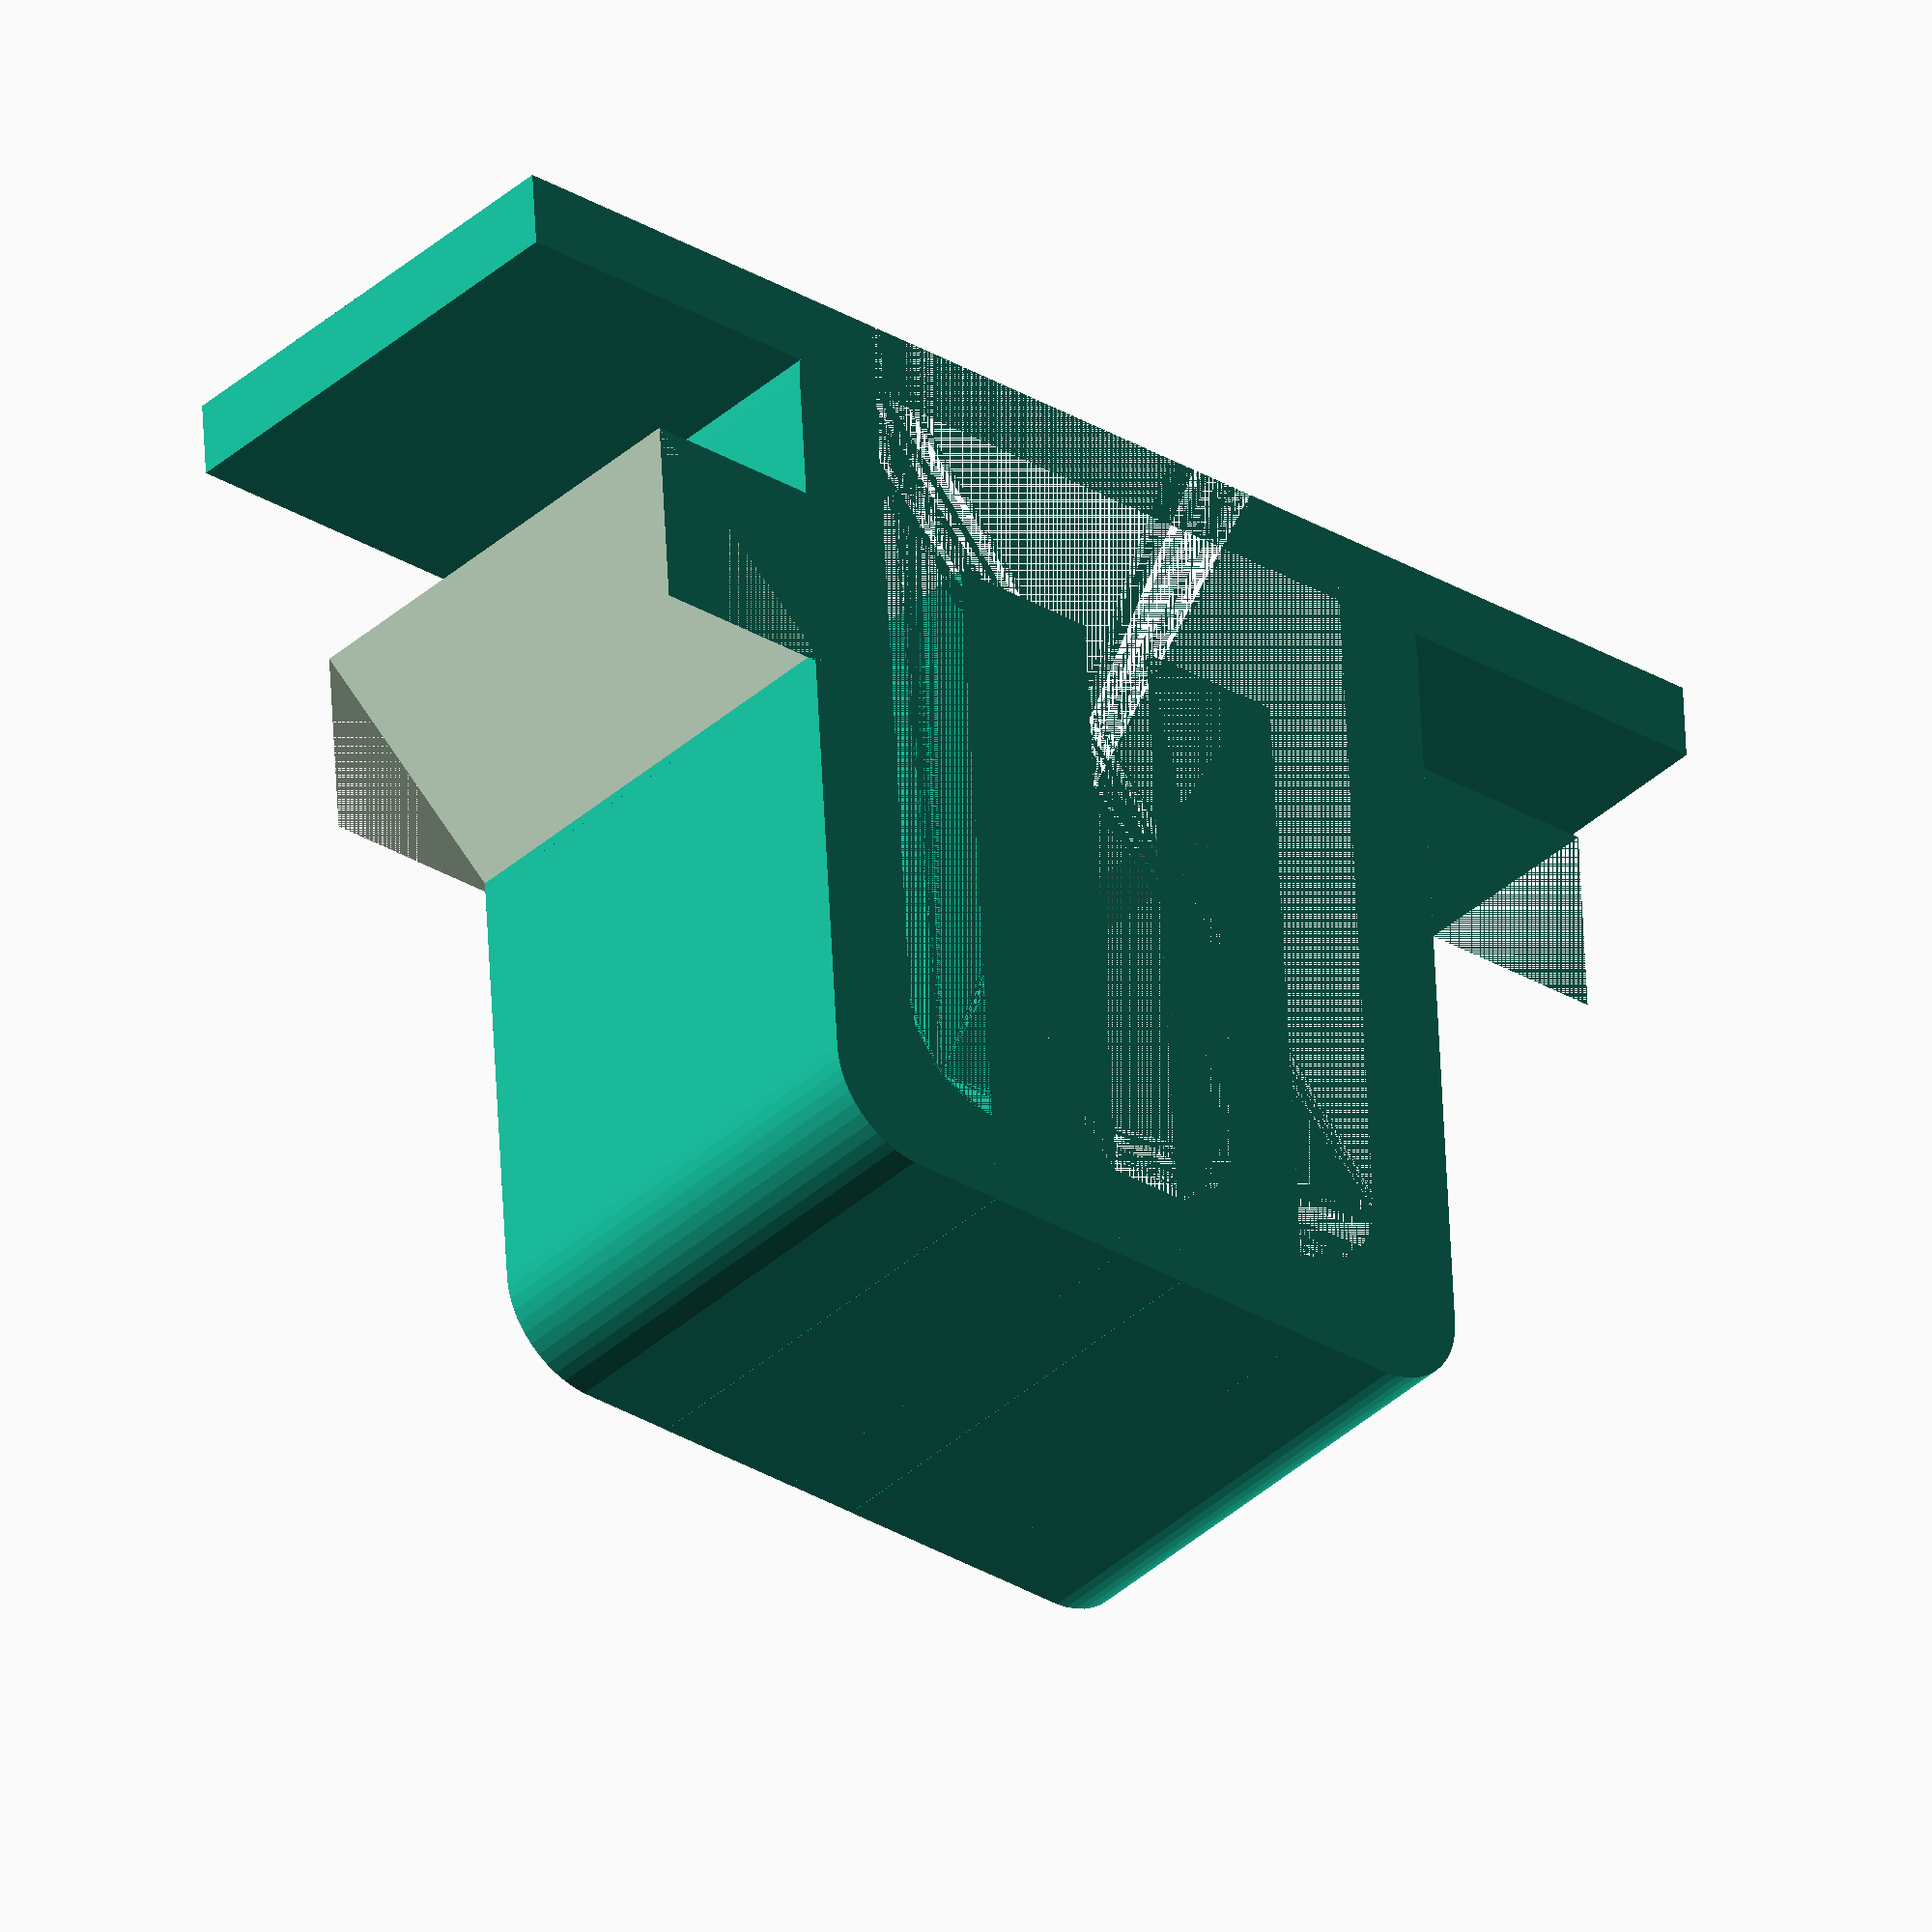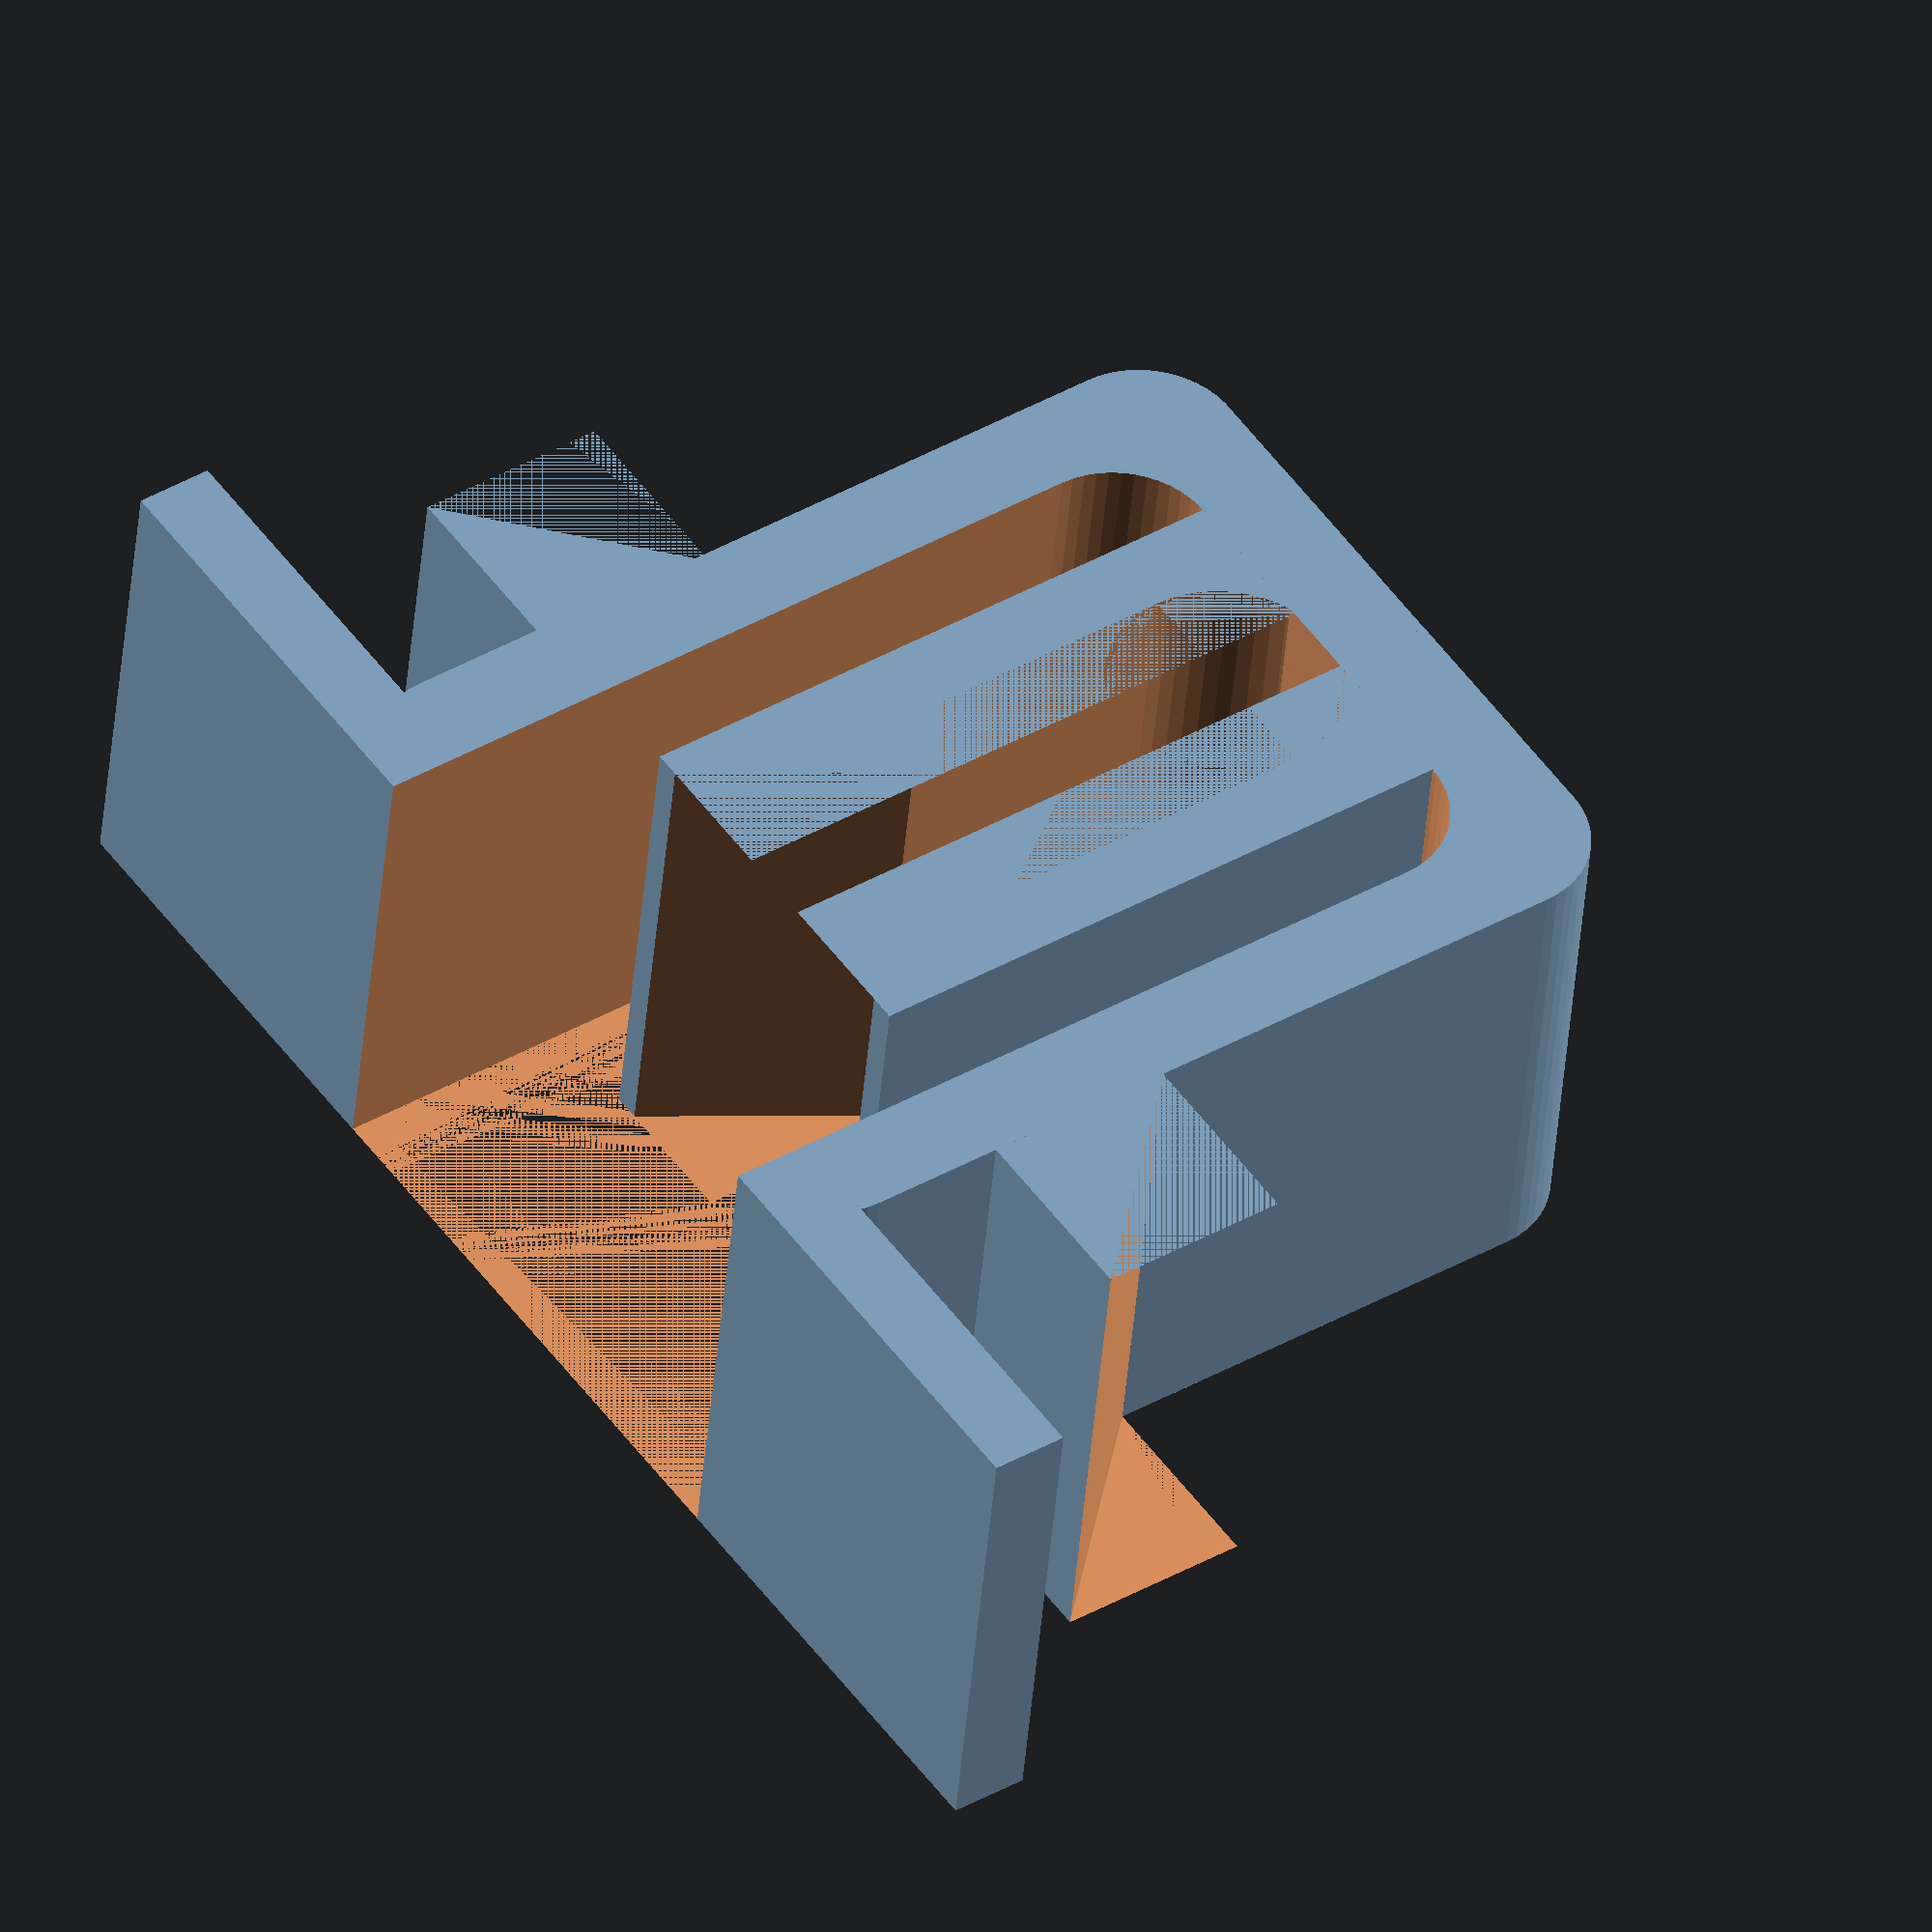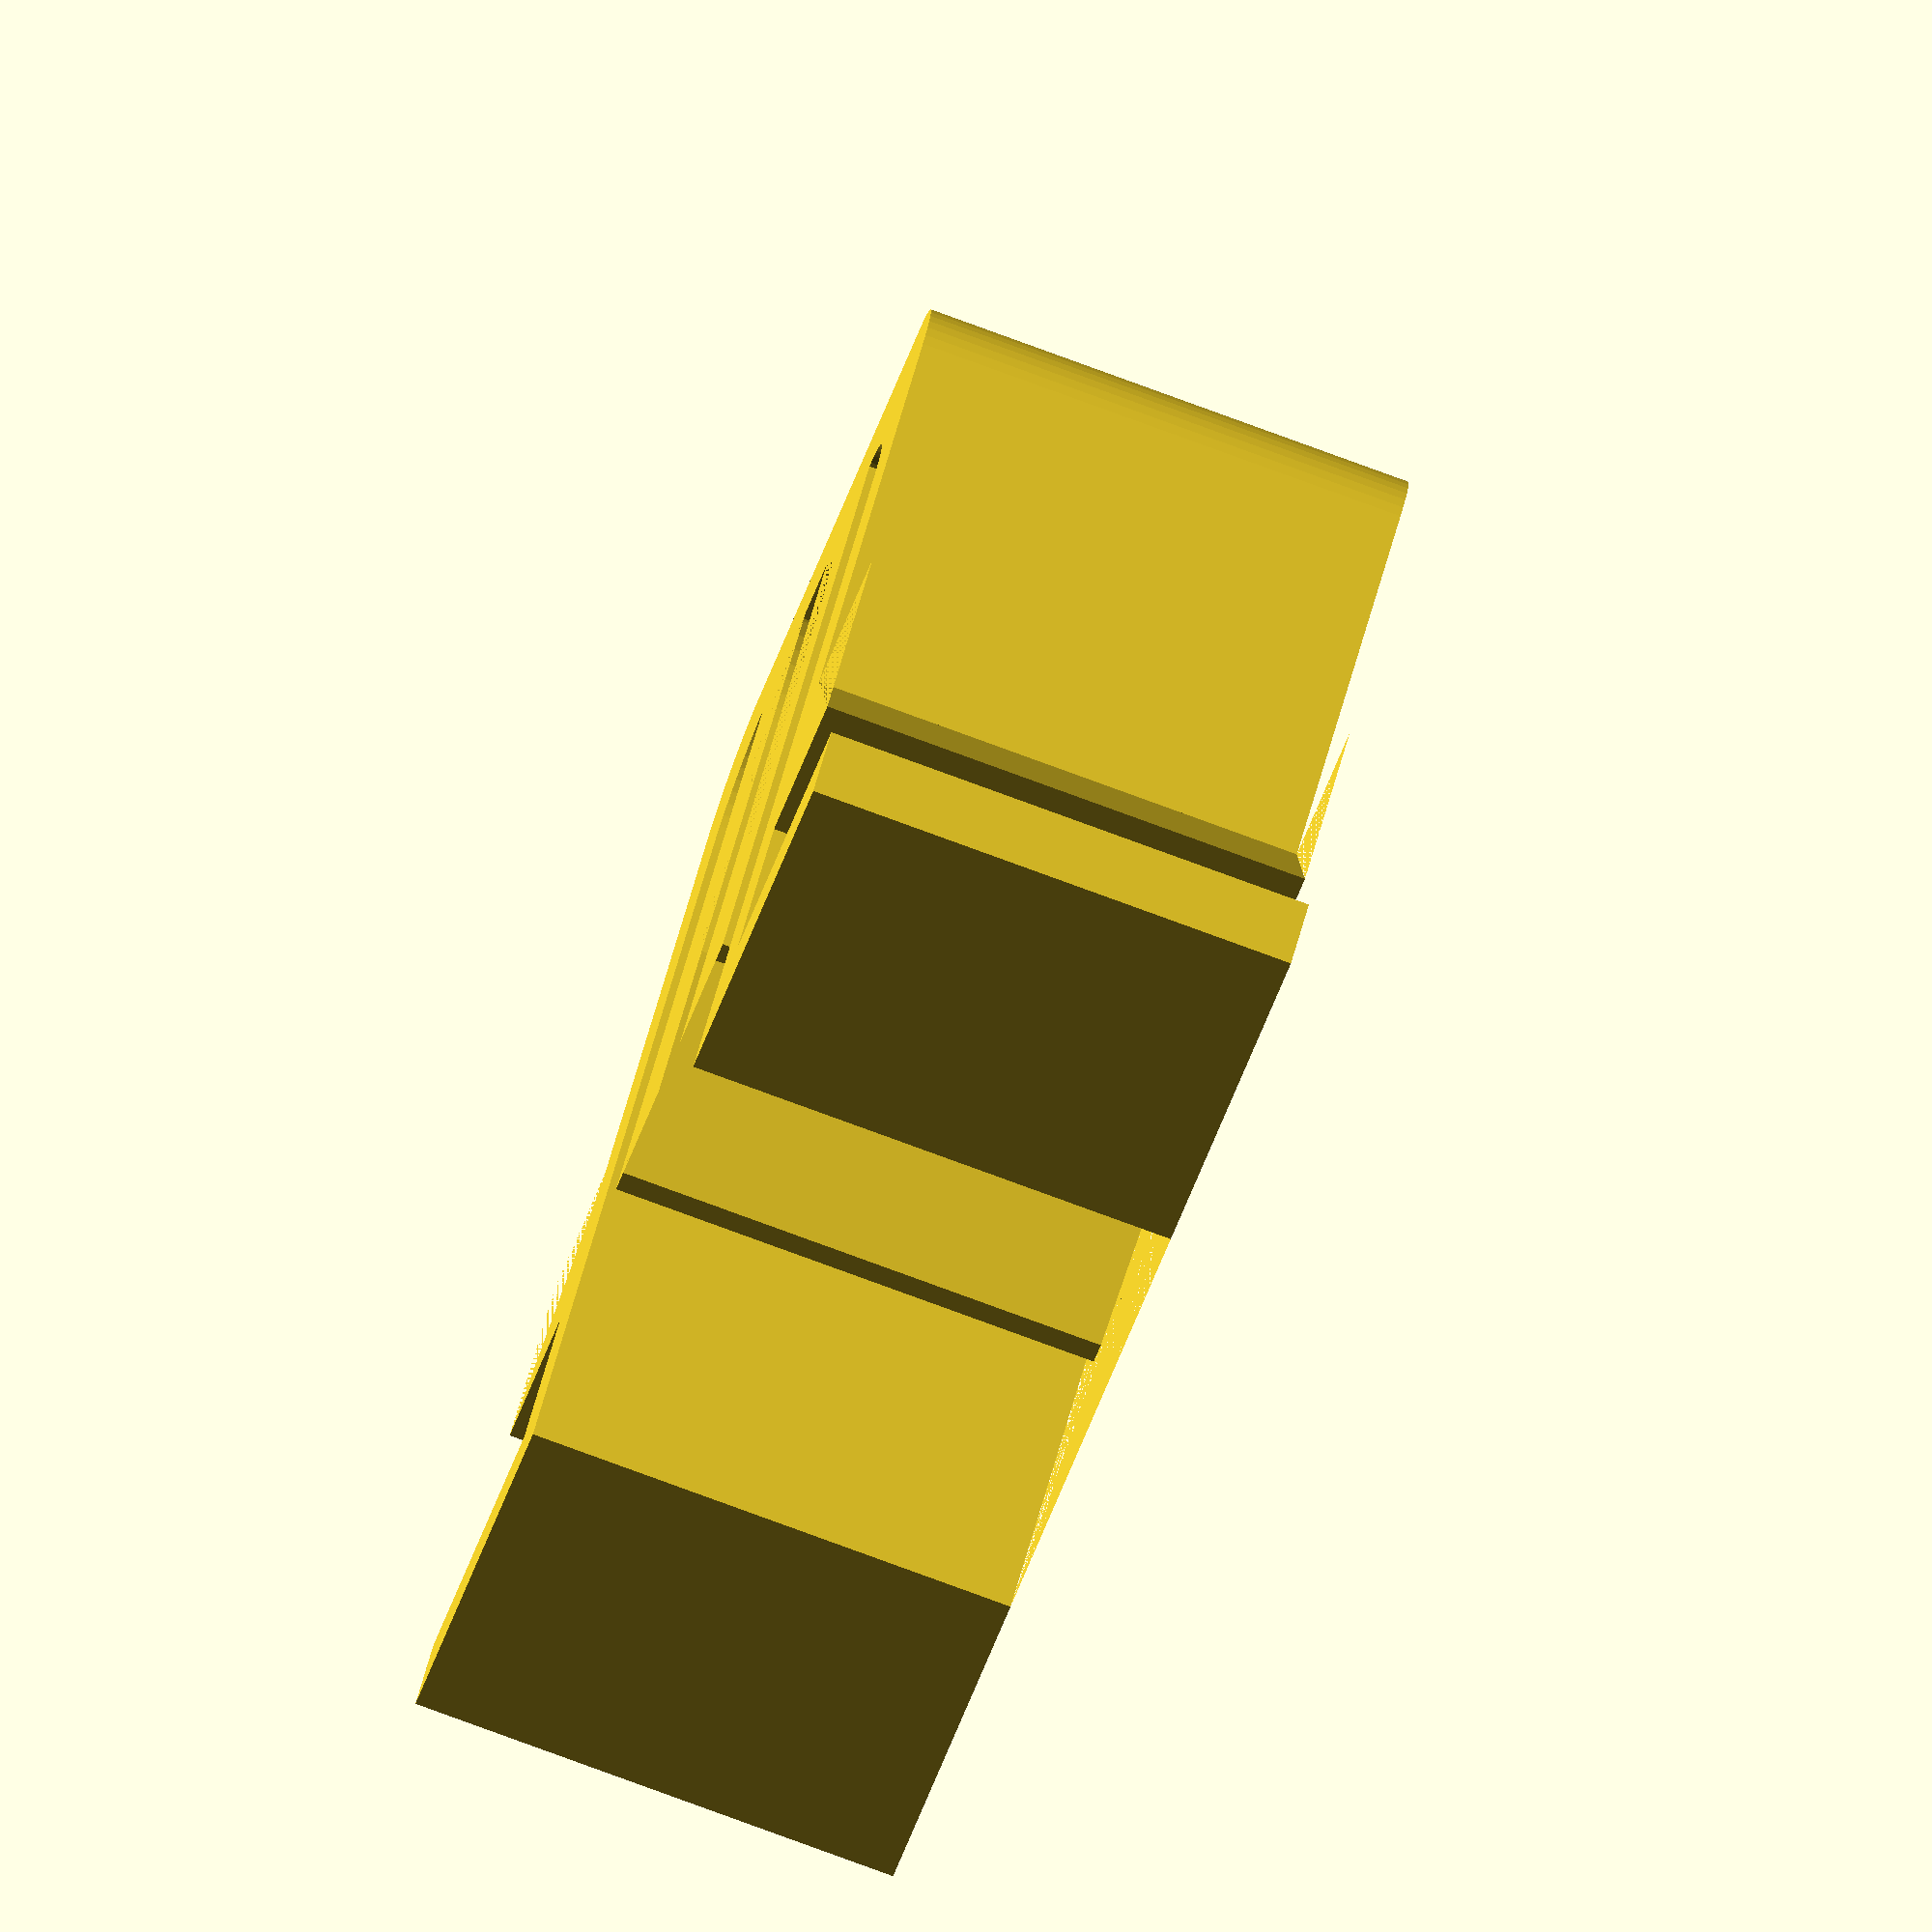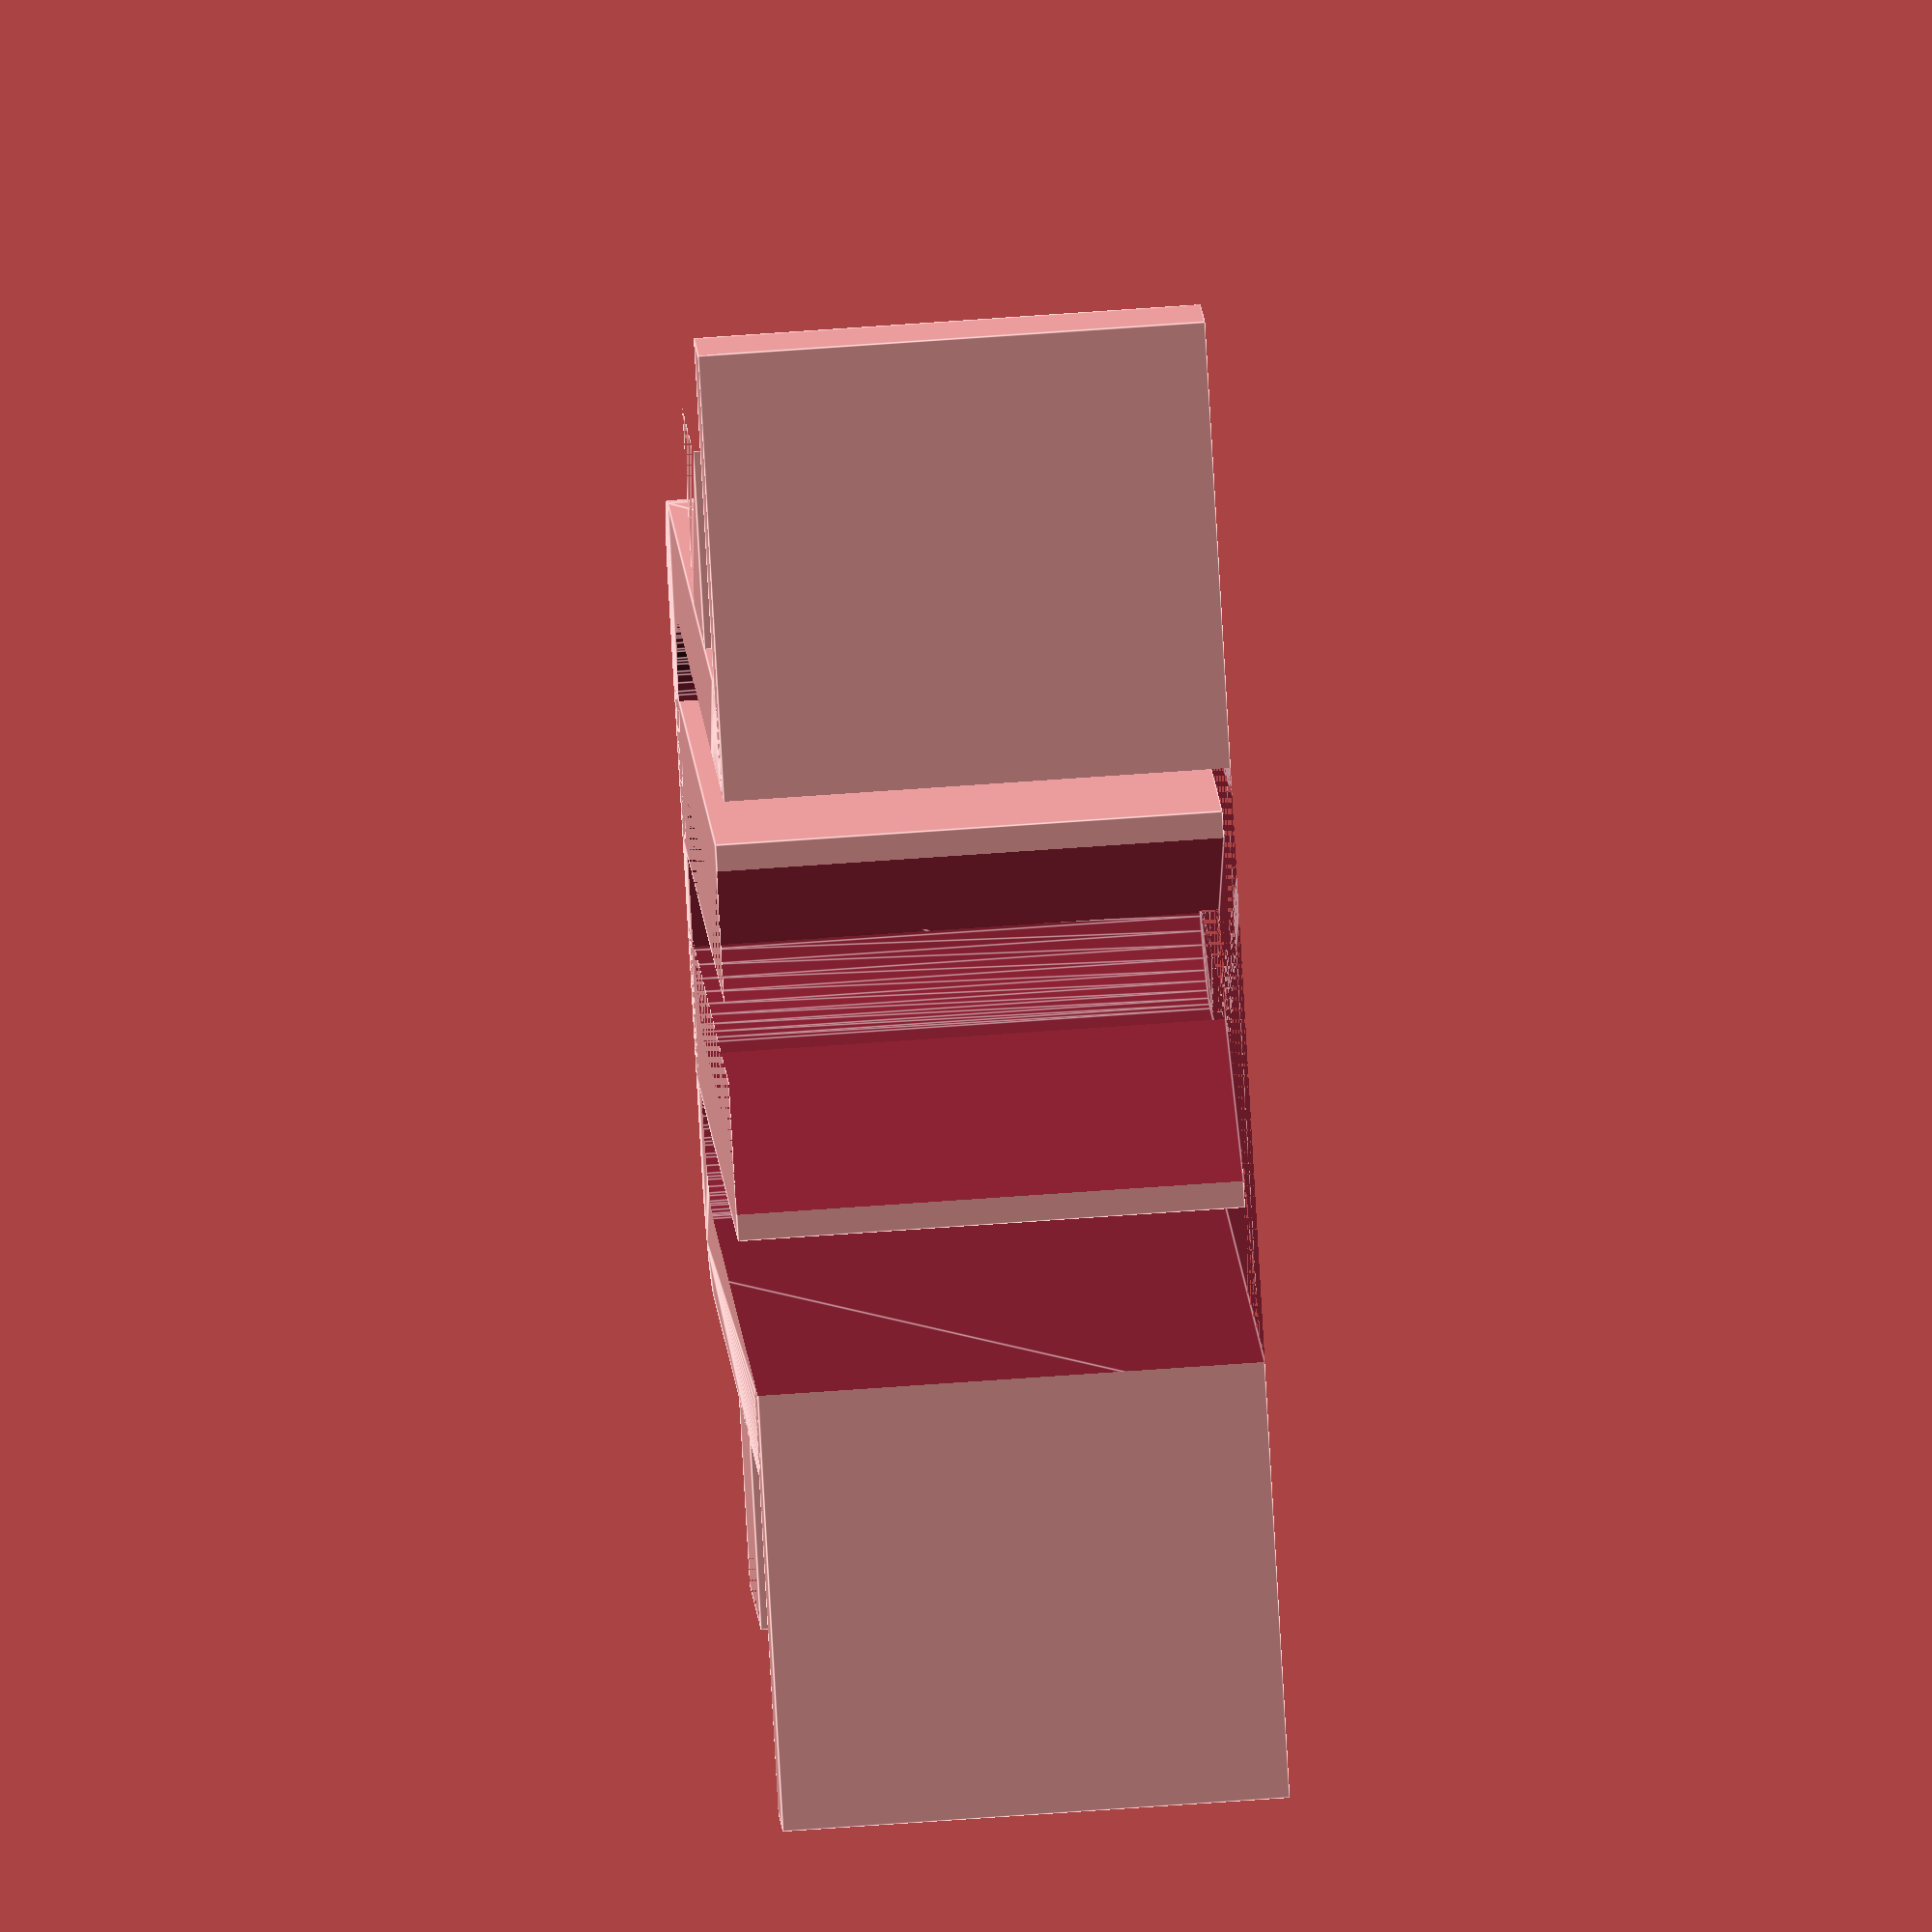
<openscad>
// change if sits too loose inside of the case
height = 5;

click_stem_holder();

module click_stem_holder() {
    $fn=50;
    inner_depth = 10;
    inner_size = 8;
    cap_clip();
    inner_center = inner_size / 2;
    pin_width = 0.4;
    difference() {
        union() {
            stabs_width = 1.6;
            stabs_height = 7.5;
            translate([inner_center - 2,0,0]) {
                cube([stabs_width,stabs_height,height]);
            }
            translate([inner_center + pin_width,0,0]) {
                cube([stabs_width,stabs_height,height]);
            }
        }
        translate([inner_center,2.1,0]) {
            cube_width = pin_width*6;
            translate([-cube_width/2,0,0]) {
                cube([cube_width,cube_width*1.4,height]);
            }
            linear_extrude(height) {
                circle(r=pin_width*3);
            }
        }
        
        translate([inner_center,7.5,0]) {
            rotate([0,0,30]) {
                cylinder(h = height, r=3, $fn=3);
            }
        }
    }
}

module cap_clip() {
    hook_depth = 1.4;
    widest_part = 14.9;
    holder_thickness = 0.8;
    inner_depth = 10;
    inner_size = 8;
    difference() {
        union() {
            roundedcube([inner_size,inner_depth,height], 1);
            translate([-3.5,inner_depth - holder_thickness,0]) {
                cube([widest_part,holder_thickness,height]);
            }
            rect_side = 2;
            y_top = inner_depth - rect_side - holder_thickness * 3;
            // left bracket
            translate([0,y_top,0]) {
                rotate([0,0,90]) {
                    rectangular_triangle(rect_side, height);
                }
            }
            // right bracket
            translate([widest_part-5,y_top + rect_side,0]) {
                rotate([0,0,180]) {
                    rectangular_triangle(rect_side, height);
                }
            }
        }
        translate([1,1,0]) {
            roundedcube([inner_size-2,12,height+2], 1);
        }
    }
}

module rectangular_triangle(side_length = 1, height = 1) {
    difference() {
        cube([side_length,side_length,height]);
        rotate([0,0,45]) {
            cube([side_length*1.5,side_length,height]);
        }
    }
}

module roundedcube(size = [1,1,1], radius = 5) {
    radius = min(size[0]/2-0.01, size[1]/2-0.01, radius);
    minkowski() {
        diameter = radius * 2;
        cube([
            size[0] - diameter,
            size[1] - diameter,
            size[2]/2]);
        translate([radius,radius]) {
            cylinder(r=radius,h=size[2]/2);
        }
    }
}
</openscad>
<views>
elev=216.7 azim=183.5 roll=40.5 proj=o view=wireframe
elev=222.5 azim=55.5 roll=184.6 proj=o view=solid
elev=80.6 azim=220.2 roll=69.9 proj=o view=wireframe
elev=121.8 azim=224.5 roll=94.5 proj=o view=edges
</views>
